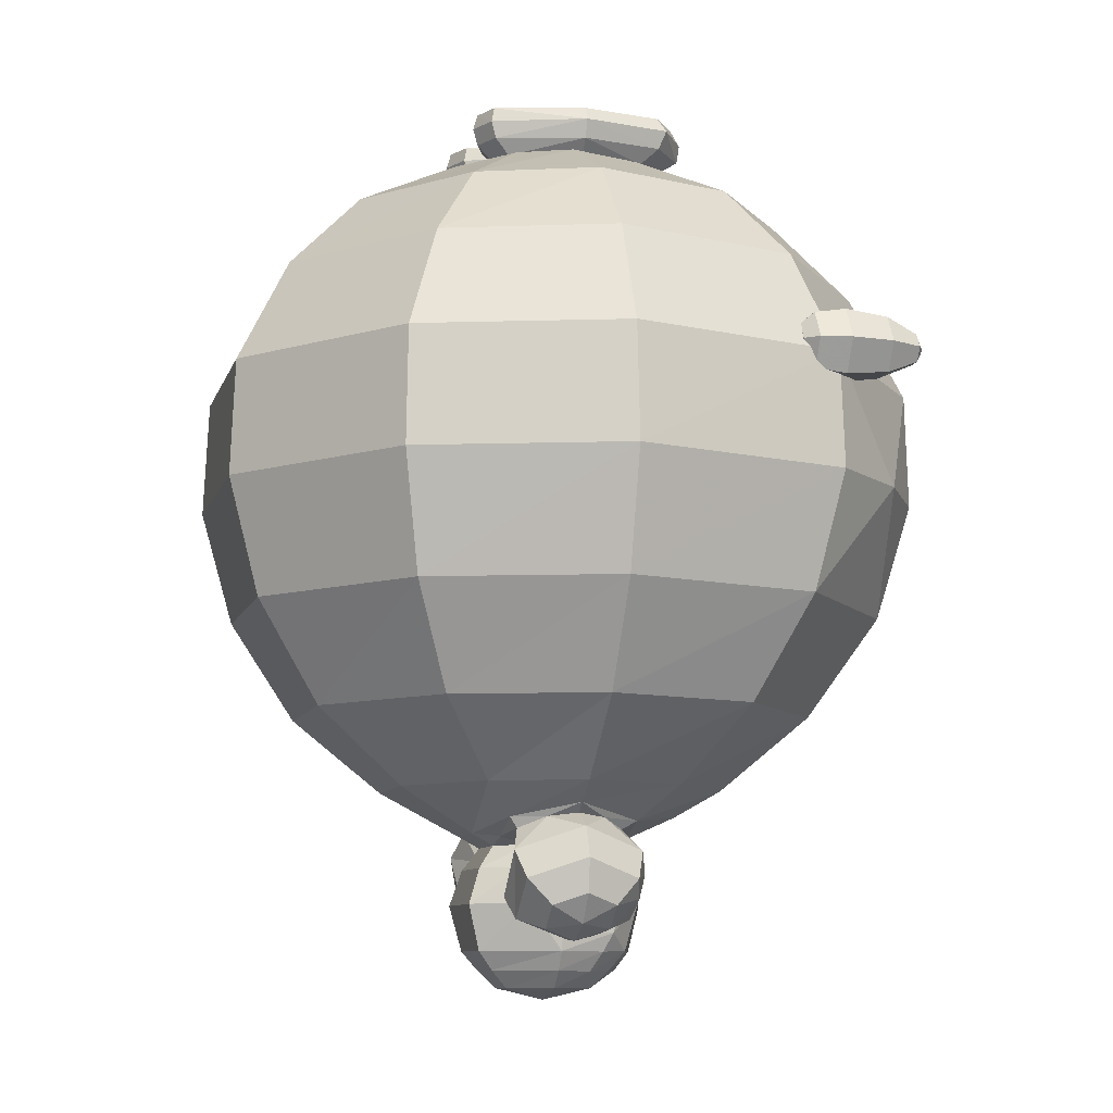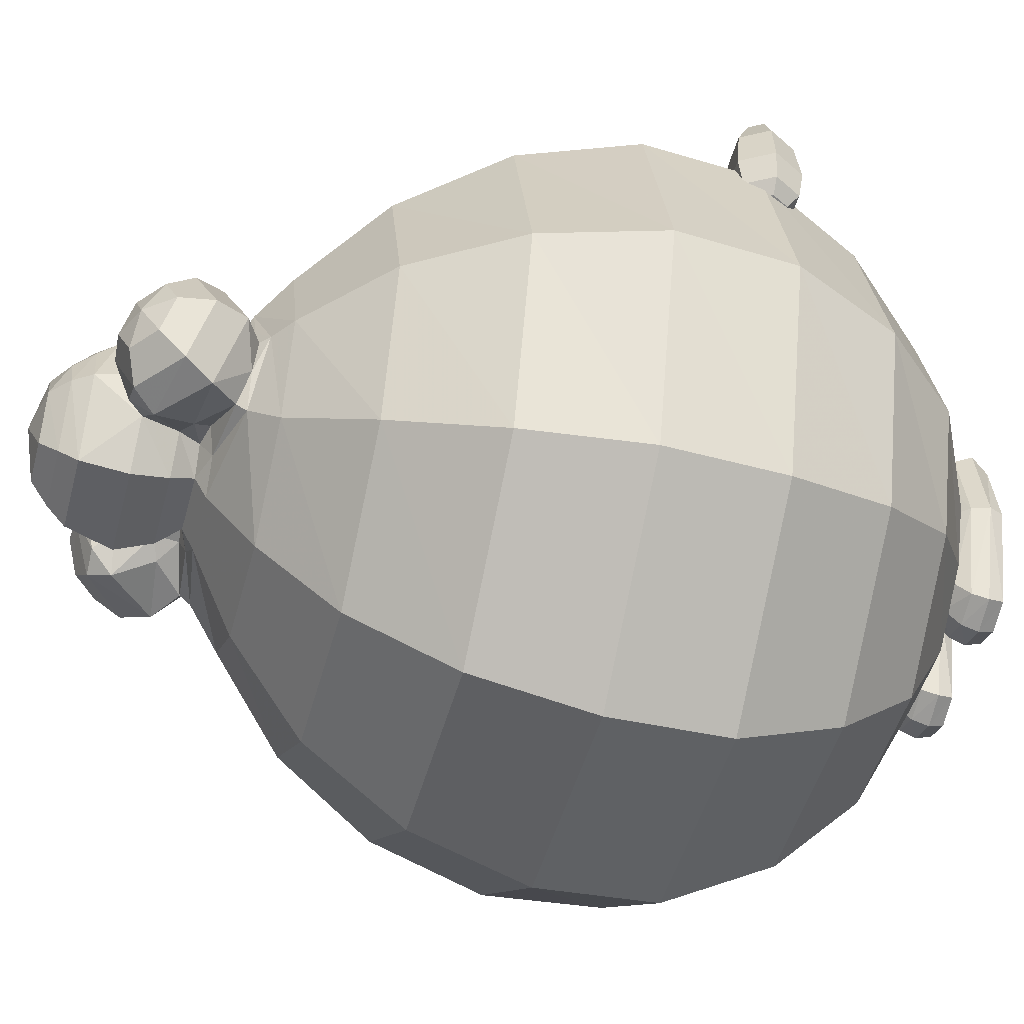
<metadata>
{"format":"obj","ext":"obj","renderer":"f3d","projection":"perspective","resolution":1024,"background":"white","views":[{"elev":-9.3,"azim":75.6,"up":"+Z"},{"elev":-47.7,"azim":-104.8,"up":"+Y"}]}
</metadata>
<code>
o pupurin_c
v 0.3633 -0.2012 -0.1806
v 0.4491 -0.007813 -0.1806
v 0 -0.007813 -0.1147
v 0.6715 -0.4261 -0.3679
v 0.83 -0.007813 -0.3679
v 0.8805 -0.5982 -0.6458
v 1.088 -0.007813 -0.6458
v 1.024 -0.7208 -1.021
v 1.266 -0.007813 -1.021
v 1.05 -0.7322 -1.437
v 1.298 -0.007813 -1.437
v 0.9509 -0.6684 -1.853
v 1.175 -0.007813 -1.853
v 0.7681 -0.5318 -2.217
v 0.9495 -0.007813 -2.217
v 0.5319 -0.334 -2.485
v -0.4405 0.2431 -2.591
v -0.1684 0.4412 -2.58
v -0.1286 0.2663 -2.66
v 0.1388 -0.3845 -0.1806
v 0.2565 -0.7543 -0.3679
v 0.3363 -1.021 -0.6458
v 0.3911 -1.209 -1.021
v 0.401 -1.227 -1.437
v 0.3632 -1.114 -1.853
v 0.2934 -0.8881 -2.217
v 0.2032 -0.5749 -2.485
v -0.1388 -0.3845 -0.1806
v -0.2565 -0.7543 -0.3679
v -0.3363 -1.021 -0.6458
v -0.3911 -1.209 -1.021
v -0.401 -1.227 -1.437
v -0.3632 -1.114 -1.853
v -0.2934 -0.8881 -2.217
v -0.2032 -0.5749 -2.485
v -0.1143 -0.2988 -2.644
v -0.5319 -0.334 -2.485
v -0.447 -0.2332 -2.582
v -0.3633 -0.2012 -0.1806
v -0.6715 -0.4261 -0.3679
v -0.8805 -0.5982 -0.6458
v -1.024 -0.7208 -1.021
v -1.05 -0.7322 -1.437
v -0.9509 -0.6684 -1.853
v -0.7681 -0.5318 -2.217
v -0.4491 -0.007813 -0.1806
v -0.83 -0.007813 -0.3679
v -1.088 -0.007813 -0.6458
v -1.266 -0.007813 -1.021
v -1.298 -0.007813 -1.437
v -1.175 -0.007813 -1.853
v -0.9495 -0.007813 -2.217
v -0.6575 -0.007813 -2.485
v -0.3633 0.2542 -0.1806
v -0.6715 0.4955 -0.3679
v -0.8805 0.6654 -0.6458
v -1.024 0.7884 -1.021
v -1.05 0.7937 -1.437
v -0.9509 0.713 -1.853
v -0.7681 0.5476 -2.217
v -0.5319 0.358 -2.485
v -0.5742 -0.007813 -2.546
v -0.1388 0.4408 -0.1806
v -0.2565 0.8264 -0.3679
v -0.3363 1.091 -0.6458
v -0.3911 1.28 -1.021
v -0.401 1.289 -1.437
v -0.7588 1.086 -1.437
v -0.3632 1.168 -1.853
v -0.2934 0.9166 -2.217
v -0.2032 0.6065 -2.485
v 0.1388 0.4408 -0.1806
v 0.2565 0.8264 -0.3679
v 0.3363 1.091 -0.6458
v 0.3911 1.28 -1.021
v 0.401 1.289 -1.437
v 0 1.316 -1.437
v 0.3632 1.168 -1.853
v 0 1.194 -1.853
v 0.2934 0.9166 -2.217
v 0 0.9419 -2.217
v 0.2032 0.6065 -2.485
v 0.1662 0.4421 -2.58
v 0.1198 -0.2988 -2.644
v 0.433 -0.2332 -2.601
v 0.3633 0.2542 -0.1806
v 0.6715 0.4955 -0.3679
v 0.8805 0.6654 -0.6458
v 1.024 0.7884 -1.021
v 1.05 0.7937 -1.437
v 0.7588 1.086 -1.437
v 0.9509 0.713 -1.853
v 0.7681 0.5476 -2.217
v 0.5319 0.358 -2.485
v 0.6575 -0.007813 -2.485
v 0.5567 -0.007813 -2.555
v 0.4195 0.2296 -2.609
v 0.1243 0.2685 -2.66
v -0.2129 0.1475 -2.656
v 0.2373 0.1519 -2.659
v -0.9594 0.6468 -1.053
v -0.9251 0.6468 -0.9932
v -0.9937 0.6273 -0.9932
v -0.9375 0.6922 -1.091
v -0.9279 0.8028 -1.107
v -0.8621 0.8028 -0.9932
v -0.9375 0.9587 -1.091
v -0.8812 0.9587 -0.9932
v -0.9656 1.077 -1.042
v -0.9375 1.077 -0.9932
v -0.9937 1.108 -0.9932
v -1.028 0.6468 -1.053
v -1.05 0.6922 -1.091
v -1.06 0.8028 -1.107
v -1.05 0.9587 -1.091
v -1.022 1.077 -1.042
v -1.062 0.6468 -0.9932
v -1.106 0.6922 -0.9932
v -1.125 0.8028 -0.9932
v -1.106 0.9587 -0.9932
v -1.05 1.077 -0.9932
v -1.028 0.6468 -0.9337
v -1.05 0.6922 -0.8957
v -1.06 0.8028 -0.8791
v -1.05 0.9587 -0.8957
v -1.022 1.077 -0.9444
v -0.9594 0.6468 -0.9337
v -0.9375 0.6922 -0.8957
v -0.9279 0.8028 -0.8791
v -0.9375 0.9587 -0.8957
v -0.9656 1.077 -0.9444
v -0.8812 0.6922 -0.9932
v 1.022 0.6468 -1.053
v 1.056 0.6468 -0.9932
v 0.9873 0.6273 -0.9932
v 1.044 0.6922 -1.091
v 1.1 0.6922 -0.9932
v 1.053 0.8028 -1.107
v 1.119 0.8028 -0.9932
v 1.044 0.9587 -1.091
v 1.1 0.9587 -0.9932
v 1.015 1.077 -1.042
v 1.044 1.077 -0.9932
v 0.9873 1.108 -0.9932
v 0.953 0.6468 -1.053
v 0.9311 0.6922 -1.091
v 0.9215 0.8028 -1.107
v 0.9311 0.9587 -1.091
v 0.9592 1.077 -1.042
v 0.9187 0.6468 -0.9932
v 0.8748 0.6922 -0.9932
v 0.8557 0.8028 -0.9932
v 0.8748 0.9587 -0.9932
v 0.9311 1.077 -0.9932
v 0.953 0.6468 -0.9337
v 0.9311 0.6922 -0.8957
v 0.9215 0.8028 -0.8791
v 0.9311 0.9587 -0.8957
v 0.9592 1.077 -0.9444
v 1.022 0.6468 -0.9337
v 1.044 0.6922 -0.8957
v 1.053 0.8028 -0.8791
v 1.044 0.9587 -0.8957
v 1.015 1.077 -0.9444
v -0.3425 0.2216 -2.86
v -0.2838 0.1624 -2.727
v -0.2289 0.1267 -2.764
v -0.2289 0.1267 -2.764
v -0.2804 0.1475 -2.891
v -0.2804 0.1475 -2.891
v -0.3023 -0.007813 -2.981
v -0.3023 -0.007813 -2.981
v -0.3507 -0.007813 -3.005
v -0.3375 0.148 -2.943
v -0.3375 -0.1636 -2.943
v -0.359 -0.2372 -2.86
v -0.2804 -0.1631 -2.891
v -0.2804 -0.1631 -2.891
v -0.2289 -0.1423 -2.764
v -0.2289 -0.1423 -2.764
v 0.3623 -0.2372 -2.877
v 0.2369 -0.1423 -2.765
v 0.2369 -0.1423 -2.765
v 0.2757 -0.1243 -2.891
v 0.2757 -0.1243 -2.891
v 0.2135 -0.2149 -2.657
v 0.3068 -0.1895 -2.741
v 0.2369 0.1267 -2.765
v 0.2369 0.1267 -2.765
v -0.3479 0.1949 -2.686
v -0.2186 -0.2149 -2.649
v -0.3034 -0.178 -2.727
v -0.5091 0.2207 -2.871
v -0.4276 0.1909 -2.938
v -0.509 0.1069 -2.975
v -0.5767 -0.007813 -2.96
v -0.6066 0.1069 -2.898
v -0.6066 -0.1225 -2.898
v -0.6554 -0.007813 -2.859
v -0.6306 -0.007813 -2.629
v -0.533 0.2216 -2.706
v -0.5906 0.1909 -2.805
v -0.6751 -0.007813 -2.738
v -0.533 -0.2372 -2.706
v -0.4602 -0.007813 -3.013
v -0.509 -0.1225 -2.975
v -0.4276 -0.2065 -2.938
v -0.5906 -0.2065 -2.805
v -0.4378 0.2515 -2.783
v -0.3891 0.09154 -2.989
v 0 -0.007813 -3.232
v -0.1688 -0.007813 -3.191
v -0.0805 0.1475 -3.191
v -0.2368 -0.007813 -3.127
v -0.1917 0.1168 -3.132
v -0.1462 -0.2767 -3.06
v -0.2806 -0.007813 -3.06
v 0.1461 -0.2767 -3.06
v -0.1215 -0.2242 -3.127
v 0.2806 -0.007813 -3.06
v 0.1215 -0.2242 -3.127
v 0.2301 0.1566 -3.062
v 0.2368 -0.007813 -3.127
v 0 0.3141 -3.06
v 0.1462 0.2611 -3.06
v 0.1215 0.2085 -3.127
v -0.2301 0.1566 -3.062
v -0.1462 0.2611 -3.06
v -0.1215 0.2085 -3.127
v -0.1641 0.3027 -2.895
v -0.2489 0.2029 -2.995
v -0.1462 -0.2767 -2.767
v 0.1461 -0.2767 -2.767
v -0.1688 -0.3183 -2.895
v 0.1688 -0.3183 -2.895
v -0.08438 -0.1631 -3.191
v 0.08438 -0.1631 -3.191
v 0.2757 0.1086 -2.891
v 0.2757 0.1086 -2.891
v 0.2432 0.219 -2.893
v 0.2941 -0.007813 -2.994
v 0.2941 -0.007813 -2.994
v 0.1688 -0.007813 -3.191
v 0.137 0.2611 -2.767
v 0.2457 0.1915 -2.996
v -0.137 0.2611 -2.767
v -0.2386 0.2287 -2.893
v 0.0805 0.1475 -3.191
v 0.1917 0.1168 -3.132
v 0 0.3141 -2.767
v 0.1641 0.3027 -2.895
v 0 0.3557 -2.895
v 0 0.2615 -3.127
v 0.5675 -0.007813 -2.971
v 0.5001 0.1069 -2.987
v 0.5959 0.1069 -2.908
v 0.3835 0.09154 -3.005
v 0.4062 0.2055 -2.953
v 0.4522 -0.007813 -3.027
v 0.5001 -0.1225 -2.987
v 0.5181 -0.2372 -2.718
v 0.4119 -0.2065 -2.953
v 0.5779 -0.2065 -2.816
v 0.5959 -0.1225 -2.908
v 0.3552 -0.007813 -3.022
v 0.3251 0.1481 -2.954
v 0.614 -0.007813 -2.639
v 0.6609 -0.007813 -2.747
v 0.6439 -0.007813 -2.869
v 0.3251 -0.1654 -2.954
v 0.5181 0.2216 -2.718
v 0.5779 0.1909 -2.816
v 0.4949 0.2149 -2.884
v 0.4324 0.2534 -2.798
v 0.287 0.1709 -2.741
v 0.3598 0.2049 -2.69
v 0.3376 0.2282 -2.867
v -0.1292 -0.2235 -0.1861
v -0.06178 0.03878 -0.1796
v -0.01647 0.03783 -0.1338
v -0.2189 0.03721 -0.2303
v -0.2153 -0.2678 -0.1853
v -0.3197 -0.2786 -0.1283
v -0.3027 -0.2252 -0.1804
v -0.4177 0.03394 -0.1272
v -0.3746 0.03565 -0.1752
v -0.3148 -0.284 -0.01653
v -0.2144 0.0329 0.01643
v -0.4168 0.03486 -0.01551
v -0.3255 -0.2959 -0.07042
v -0.2131 -0.3383 -0.06954
v -0.1122 -0.2819 -0.01655
v -0.2129 -0.323 -0.01555
v -0.1021 -0.2937 -0.07065
v 0.004376 0.03943 -0.06772
v -0.4378 0.03501 -0.0653
v -0.01593 0.03893 -0.01752
v -0.2135 -0.3211 -0.1294
v -0.1087 -0.2766 -0.1305
v -0.3413 0.3261 -0.001429
v -0.2202 0.4312 -0.004296
v -0.3762 0.3566 -0.06591
v -0.08899 0.3396 -0.007091
v -0.06354 0.3597 -0.06704
v -0.2215 0.4629 -0.064
v -0.3311 0.2692 -0.1807
v -0.2216 0.3668 -0.1818
v -0.3621 0.3312 -0.1292
v -0.11 0.2714 -0.1869
v -0.07838 0.334 -0.1321
v -0.2214 0.446 -0.1336
v 0.3401 -0.2235 -0.1861
v 0.4075 0.03878 -0.1796
v 0.4528 0.03783 -0.1338
v 0.2504 0.03721 -0.2303
v 0.254 -0.2678 -0.1853
v 0.1496 -0.2786 -0.1283
v 0.1665 -0.2252 -0.1804
v 0.05157 0.03394 -0.1272
v 0.09472 0.03565 -0.1752
v 0.1545 -0.284 -0.01653
v 0.2531 0.04053 0.01126
v 0.06428 0.03766 -0.01424
v 0.1437 -0.2959 -0.07042
v 0.2561 -0.3383 -0.06954
v 0.357 -0.2819 -0.01655
v 0.2564 -0.323 -0.01555
v 0.3672 -0.2937 -0.07065
v 0.4736 0.03943 -0.06772
v 0.03146 0.03501 -0.0653
v 0.4459 0.03881 -0.01762
v 0.2558 -0.3211 -0.1294
v 0.3606 -0.2766 -0.1305
v 0.1263 0.3204 -0.009716
v 0.2483 0.4197 -0.005845
v 0.09306 0.3566 -0.06591
v 0.3781 0.3331 -0.01283
v 0.4057 0.3597 -0.06704
v 0.2478 0.4572 -0.06678
v 0.1381 0.2692 -0.1807
v 0.2477 0.3668 -0.1818
v 0.1072 0.3312 -0.1292
v 0.3592 0.2714 -0.1869
v 0.3909 0.334 -0.1321
v 0.2479 0.446 -0.1336
v 0.261 -0.1263 -2.678
v 0.2018 -0.1086 -2.684
v 0.2018 -0.1086 -2.684
v 0.4258 -0.2065 -2.64
v 0.2018 0.1127 -2.684
v 0.262 0.1221 -2.687
v 0.1134 -0.2199 -2.687
v 0.4164 0.1739 -2.64
v -0.4307 0.1739 -2.618
v -0.4307 0.1739 -2.618
v -0.2492 0.1267 -2.678
v -0.4968 0.08986 -2.588
v -0.4968 0.08986 -2.588
v -0.4404 -0.2065 -2.618
v -0.2607 -0.1225 -2.67
v -0.2607 -0.1225 -2.67
v 0.4844 -0.1113 -2.601
v -0.1838 0.1342 -2.691
v -0.1134 0.2043 -2.687
v 0.1134 0.2043 -2.687
v 0.4798 0.0955 -2.602
v -0.1838 -0.1317 -2.691
v -0.1838 -0.1317 -2.691
v -0.1134 -0.2199 -2.687
v -0.5412 -0.007813 -2.577
v -0.5412 -0.007813 -2.577
v -0.5083 -0.1131 -2.586
v 0.5181 -0.007813 -2.589
v 0.5181 -0.007813 -2.589
f 137 133 136
f 137 134 133
f 161 134 137
f 161 160 134
f 156 160 161
f 156 155 160
f 151 155 156
f 151 150 155
f 146 150 151
f 146 145 150
f 136 145 146
f 136 133 145
f 166 167 169
f 165 166 169
f 265 259 260
f 262 265 260
f 215 228 229
f 215 227 228
f 214 227 215
f 214 217 227
f 70 59 69
f 70 60 59
f 71 60 70
f 71 61 60
f 18 61 71
f 18 17 61
f 19 17 18
f 19 99 17
f 364 99 19
f 364 363 99
f 246 363 364
f 246 168 363
f 247 168 246
f 247 170 168
f 231 170 247
f 231 172 170
f 217 172 231
f 217 178 172
f 216 178 217
f 216 234 178
f 235 234 216
f 235 233 234
f 183 233 235
f 183 348 233
f 352 233 348
f 352 232 233
f 369 232 352
f 369 180 232
f 368 180 369
f 369 191 368
f 36 191 369
f 36 38 191
f 35 38 36
f 35 37 38
f 34 37 35
f 34 45 37
f 33 45 34
f 33 44 45
f 32 44 33
f 32 43 44
f 31 43 32
f 31 42 43
f 30 42 31
f 30 41 42
f 29 41 30
f 29 40 41
f 28 40 29
f 28 39 40
f 3 39 28
f 3 46 39
f 54 46 3
f 54 55 46
f 64 55 54
f 64 65 55
f 74 65 64
f 64 73 74
f 63 73 64
f 63 72 73
f 3 72 63
f 3 86 72
f 2 86 3
f 2 5 86
f 4 5 2
f 4 6 5
f 22 6 4
f 22 23 6
f 31 23 22
f 31 32 23
f 24 23 32
f 24 8 23
f 10 8 24
f 10 9 8
f 11 9 10
f 11 89 9
f 90 89 11
f 11 13 90
f 12 13 11
f 12 14 13
f 26 14 12
f 26 27 14
f 35 27 26
f 35 36 27
f 84 27 36
f 84 16 27
f 85 16 84
f 85 95 16
f 96 95 85
f 96 94 95
f 97 94 96
f 97 82 94
f 83 82 97
f 83 71 82
f 18 71 83
f 83 98 18
f 97 98 83
f 97 100 98
f 353 100 97
f 353 351 100
f 276 351 353
f 276 275 351
f 274 275 276
f 274 277 275
f 273 277 274
f 273 258 277
f 255 258 273
f 255 257 258
f 259 257 255
f 259 265 257
f 266 257 265
f 266 258 257
f 277 258 266
f 266 188 277
f 239 188 266
f 266 242 239
f 265 242 266
f 265 270 242
f 262 270 265
f 262 181 270
f 261 181 262
f 261 187 181
f 349 187 261
f 349 346 187
f 186 346 349
f 186 347 346
f 352 347 186
f 186 84 352
f 85 84 186
f 186 349 85
f 362 85 349
f 362 96 85
f 374 96 362
f 374 366 96
f 97 96 366
f 366 353 97
f 271 353 366
f 271 276 353
f 274 276 271
f 271 272 274
f 268 272 271
f 268 269 272
f 264 269 268
f 264 254 269
f 260 254 264
f 260 259 254
f 255 254 259
f 255 256 254
f 273 256 255
f 273 272 256
f 274 272 273
f 10 12 11
f 10 25 12
f 24 25 10
f 24 33 25
f 32 33 24
f 25 26 12
f 25 34 26
f 33 34 25
f 26 34 35
f 22 30 31
f 22 21 30
f 4 21 22
f 4 1 21
f 2 1 4
f 3 1 2
f 20 1 3
f 21 1 20
f 29 21 20
f 29 30 21
f 28 20 3
f 28 29 20
f 63 54 3
f 63 64 54
f 98 19 18
f 98 365 19
f 350 365 98
f 350 189 365
f 244 365 189
f 244 250 365
f 251 250 244
f 251 252 250
f 225 252 251
f 225 224 252
f 226 224 225
f 226 253 224
f 248 253 226
f 248 213 253
f 211 213 248
f 211 212 213
f 236 212 211
f 236 219 212
f 221 219 236
f 221 218 219
f 220 218 221
f 220 185 218
f 241 185 220
f 220 245 241
f 222 245 220
f 222 225 245
f 249 225 222
f 249 226 225
f 248 226 249
f 249 243 248
f 223 243 249
f 223 237 243
f 221 237 223
f 221 236 237
f 211 237 236
f 211 243 237
f 248 243 211
f 16 14 27
f 16 15 14
f 95 15 16
f 95 93 15
f 94 93 95
f 94 80 93
f 82 80 94
f 82 81 80
f 71 81 82
f 71 70 81
f 15 13 14
f 15 92 13
f 93 92 15
f 93 78 92
f 80 78 93
f 13 92 90
f 8 6 23
f 8 7 6
f 9 7 8
f 9 88 7
f 89 88 9
f 89 74 88
f 75 74 89
f 73 88 74
f 73 87 88
f 72 87 73
f 72 86 87
f 5 87 86
f 5 7 87
f 6 7 5
f 7 88 87
f 369 84 36
f 369 352 84
f 365 364 19
f 365 250 364
f 246 364 250
f 250 252 246
f 230 246 252
f 230 247 246
f 231 247 230
f 230 228 231
f 224 228 230
f 224 253 228
f 229 228 253
f 253 213 229
f 215 229 213
f 213 212 215
f 214 215 212
f 212 219 214
f 216 214 219
f 216 217 214
f 230 252 224
f 218 216 219
f 218 235 216
f 185 235 218
f 185 183 235
f 232 234 233
f 232 178 234
f 180 178 232
f 251 245 225
f 251 240 245
f 244 240 251
f 244 189 240
f 238 240 189
f 238 245 240
f 241 245 238
f 261 362 349
f 261 267 362
f 263 267 261
f 263 268 267
f 264 268 263
f 263 260 264
f 262 260 263
f 263 261 262
f 271 267 268
f 271 366 267
f 373 267 366
f 373 362 267
f 256 269 254
f 256 272 269
f 188 275 277
f 188 351 275
f 350 351 188
f 350 100 351
f 98 100 350
f 223 220 221
f 223 222 220
f 249 222 223
f 182 346 347
f 182 187 346
f 181 187 182
f 182 184 181
f 270 181 184
f 184 242 270
f 227 231 228
f 227 217 231
f 191 360 368
f 191 359 360
f 38 359 191
f 38 372 359
f 62 372 38
f 62 370 372
f 357 370 62
f 62 17 357
f 53 17 62
f 53 61 17
f 52 61 53
f 52 60 61
f 51 60 52
f 51 59 60
f 50 59 51
f 50 58 59
f 49 58 50
f 49 57 58
f 48 57 49
f 48 56 57
f 47 56 48
f 47 55 56
f 46 55 47
f 47 39 46
f 40 39 47
f 47 48 40
f 41 40 48
f 48 49 41
f 42 41 49
f 49 50 42
f 43 42 50
f 50 51 43
f 44 43 51
f 51 52 44
f 45 44 52
f 52 53 45
f 37 45 53
f 53 62 37
f 38 37 62
f 65 56 55
f 65 66 56
f 57 56 66
f 17 355 357
f 17 356 355
f 99 356 17
f 99 363 356
f 167 356 363
f 167 166 356
f 190 356 166
f 190 354 356
f 201 354 190
f 201 358 354
f 200 358 201
f 200 371 358
f 372 371 200
f 200 204 372
f 203 204 200
f 203 208 204
f 199 208 203
f 199 198 208
f 196 198 199
f 196 206 198
f 205 206 196
f 205 173 206
f 210 173 205
f 210 174 173
f 194 174 210
f 194 165 174
f 209 165 194
f 209 190 165
f 201 190 209
f 209 193 201
f 194 193 209
f 194 195 193
f 210 195 194
f 210 205 195
f 196 195 205
f 196 197 195
f 199 197 196
f 199 203 197
f 202 197 203
f 202 193 197
f 201 193 202
f 202 200 201
f 203 200 202
f 190 166 165
f 195 197 193
f 204 359 372
f 204 192 359
f 176 192 204
f 176 179 192
f 177 179 176
f 176 175 177
f 207 175 176
f 207 173 175
f 206 173 207
f 207 198 206
f 208 198 207
f 207 176 208
f 204 208 176
f 367 192 179
f 367 361 192
f 359 192 361
f 169 174 165
f 169 171 174
f 173 174 171
f 171 175 173
f 177 175 171
f 134 135 133
f 134 160 135
f 155 135 160
f 155 150 135
f 145 135 150
f 145 133 135
f 151 152 146
f 151 157 152
f 156 157 151
f 156 162 157
f 161 162 156
f 161 139 162
f 137 139 161
f 137 136 139
f 138 139 136
f 138 140 139
f 147 140 138
f 147 148 140
f 153 148 147
f 153 154 148
f 158 154 153
f 158 159 154
f 164 159 158
f 164 144 159
f 143 144 164
f 143 142 144
f 141 142 143
f 141 140 142
f 139 140 141
f 141 162 139
f 163 162 141
f 163 157 162
f 158 157 163
f 158 152 157
f 153 152 158
f 153 147 152
f 146 152 147
f 147 138 146
f 136 146 138
f 144 154 159
f 144 149 154
f 142 149 144
f 142 140 149
f 148 149 140
f 148 154 149
f 163 164 158
f 163 143 164
f 141 143 163
f 102 103 101
f 102 127 103
f 132 127 102
f 132 128 127
f 129 128 132
f 129 124 128
f 125 124 129
f 125 120 124
f 121 120 125
f 121 115 120
f 116 115 121
f 116 107 115
f 109 107 116
f 109 108 107
f 110 108 109
f 110 130 108
f 131 130 110
f 131 126 130
f 111 126 131
f 111 121 126
f 116 121 111
f 111 109 116
f 110 109 111
f 111 131 110
f 125 126 121
f 125 130 126
f 129 130 125
f 129 106 130
f 132 106 129
f 132 104 106
f 102 104 132
f 102 101 104
f 113 104 101
f 113 105 104
f 114 105 113
f 114 115 105
f 119 115 114
f 119 120 115
f 124 120 119
f 119 123 124
f 118 123 119
f 118 117 123
f 112 117 118
f 112 103 117
f 101 103 112
f 112 113 101
f 118 113 112
f 118 114 113
f 119 114 118
f 105 106 104
f 105 108 106
f 107 108 105
f 105 115 107
f 106 108 130
f 123 128 124
f 123 122 128
f 117 122 123
f 117 103 122
f 127 122 103
f 127 128 122
f 279 280 278
f 279 309 280
f 281 309 279
f 281 307 309
f 306 307 281
f 306 308 307
f 285 308 306
f 285 296 308
f 283 296 285
f 283 290 296
f 298 290 283
f 298 291 290
f 294 291 298
f 294 292 291
f 295 292 294
f 295 297 292
f 303 297 295
f 303 288 297
f 301 288 303
f 301 300 288
f 302 300 301
f 302 296 300
f 308 296 302
f 302 311 308
f 305 311 302
f 305 304 311
f 301 304 305
f 301 303 304
f 295 304 303
f 295 280 304
f 299 280 295
f 299 278 280
f 282 278 299
f 282 281 278
f 284 281 282
f 284 286 281
f 285 286 284
f 285 306 286
f 281 286 306
f 279 278 281
f 301 305 302
f 288 292 297
f 288 293 292
f 287 293 288
f 287 291 293
f 290 291 287
f 287 296 290
f 289 296 287
f 289 300 296
f 288 300 289
f 289 287 288
f 292 293 291
f 294 299 295
f 294 298 299
f 282 299 298
f 298 283 282
f 284 282 283
f 283 285 284
f 311 307 308
f 311 310 307
f 304 310 311
f 304 280 310
f 309 310 280
f 309 307 310
f 313 314 312
f 313 343 314
f 315 343 313
f 315 341 343
f 340 341 315
f 340 342 341
f 319 342 340
f 319 330 342
f 317 330 319
f 317 324 330
f 332 324 317
f 332 325 324
f 328 325 332
f 328 327 325
f 326 327 328
f 326 322 327
f 331 322 326
f 331 337 322
f 338 337 331
f 338 335 337
f 339 335 338
f 339 336 335
f 345 336 339
f 345 342 336
f 341 342 345
f 345 344 341
f 338 344 345
f 338 329 344
f 331 329 338
f 331 326 329
f 328 329 326
f 328 333 329
f 332 333 328
f 332 316 333
f 317 316 332
f 317 318 316
f 319 318 317
f 319 320 318
f 340 320 319
f 340 315 320
f 318 320 315
f 315 316 318
f 312 316 315
f 312 333 316
f 314 333 312
f 314 329 333
f 344 329 314
f 314 343 344
f 341 344 343
f 313 312 315
f 345 339 338
f 335 322 337
f 335 334 322
f 336 334 335
f 336 330 334
f 342 330 336
f 325 321 324
f 325 327 321
f 322 321 327
f 322 323 321
f 334 323 322
f 334 330 323
f 321 323 330
f 330 324 321
f 76 77 75
f 76 78 77
f 91 78 76
f 91 92 78
f 90 92 91
f 91 89 90
f 75 89 91
f 91 76 75
f 57 68 58
f 57 66 68
f 67 68 66
f 67 69 68
f 77 69 67
f 67 66 77
f 68 59 58
f 68 69 59
f 75 65 74
f 75 66 65
f 77 66 75
f 81 78 80
f 81 79 78
f 70 79 81
f 70 69 79
f 79 77 78
f 79 69 77

</code>
